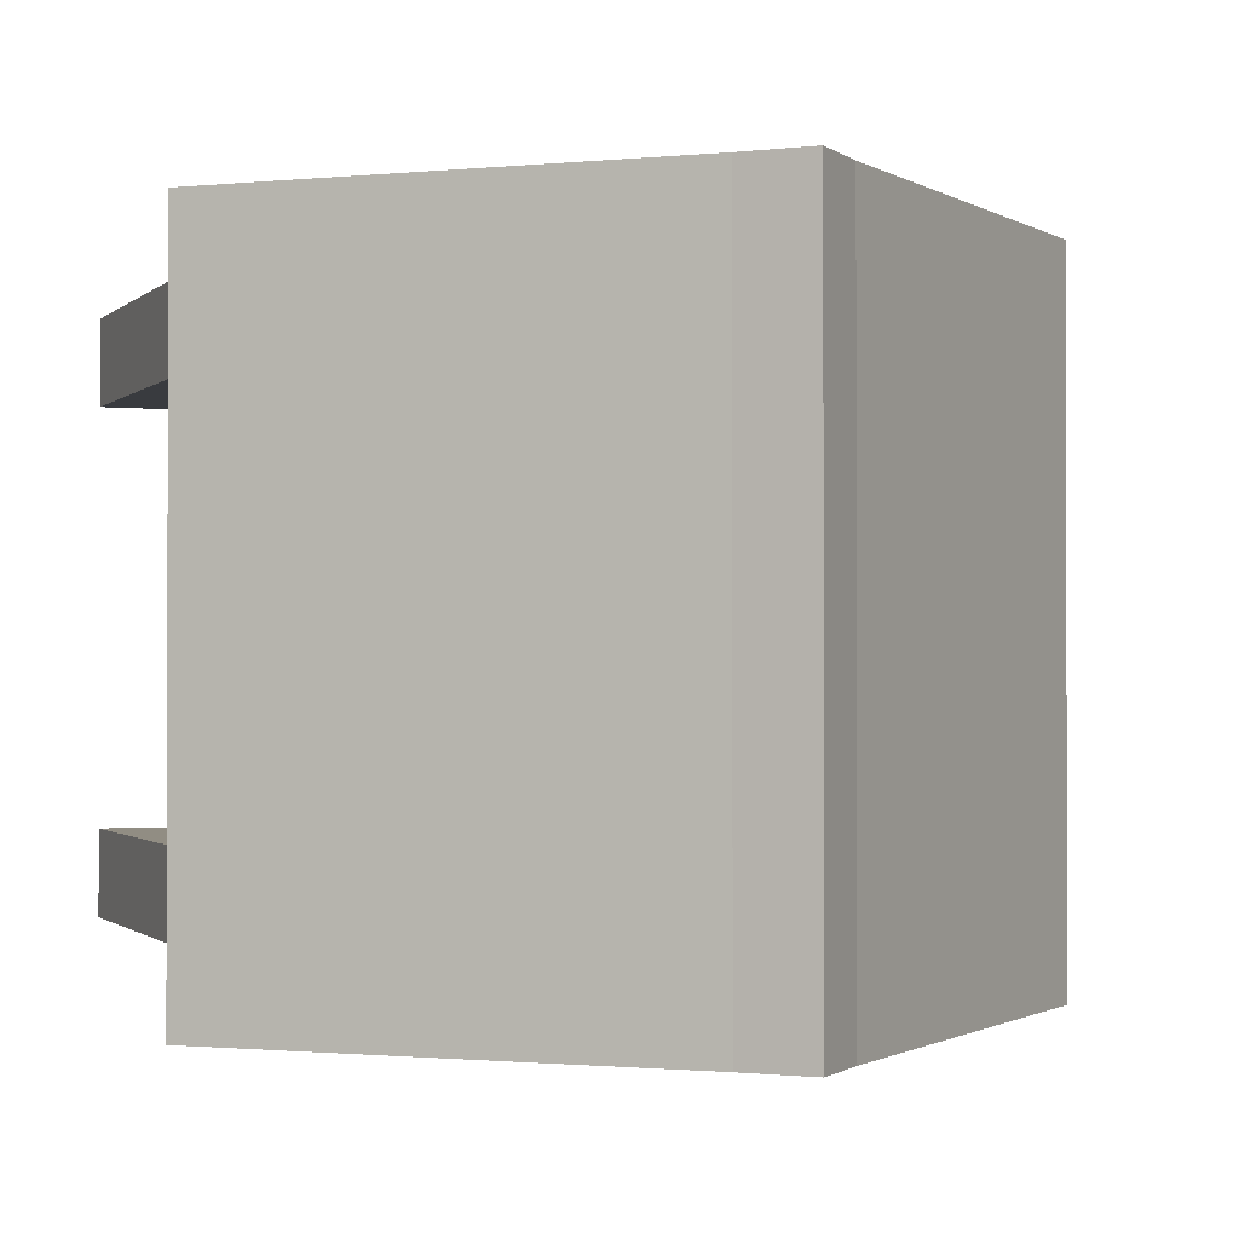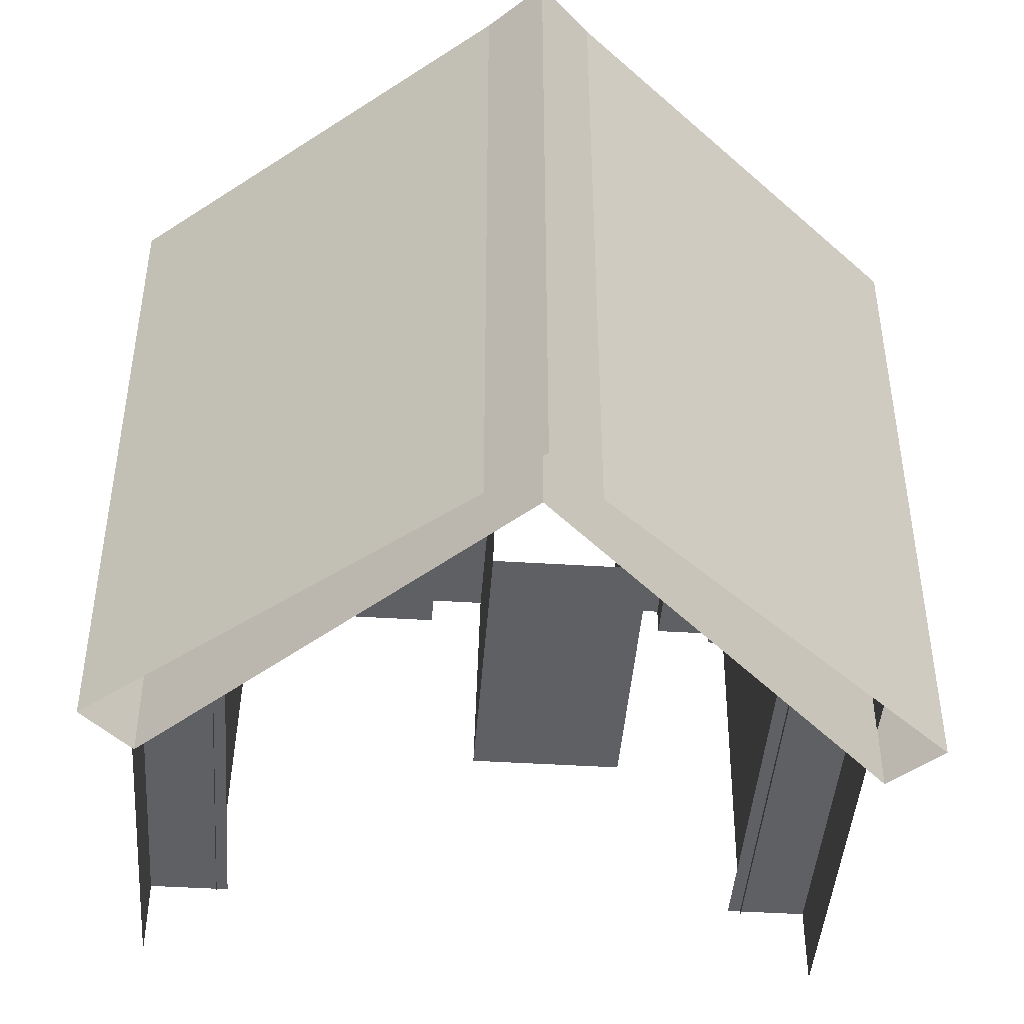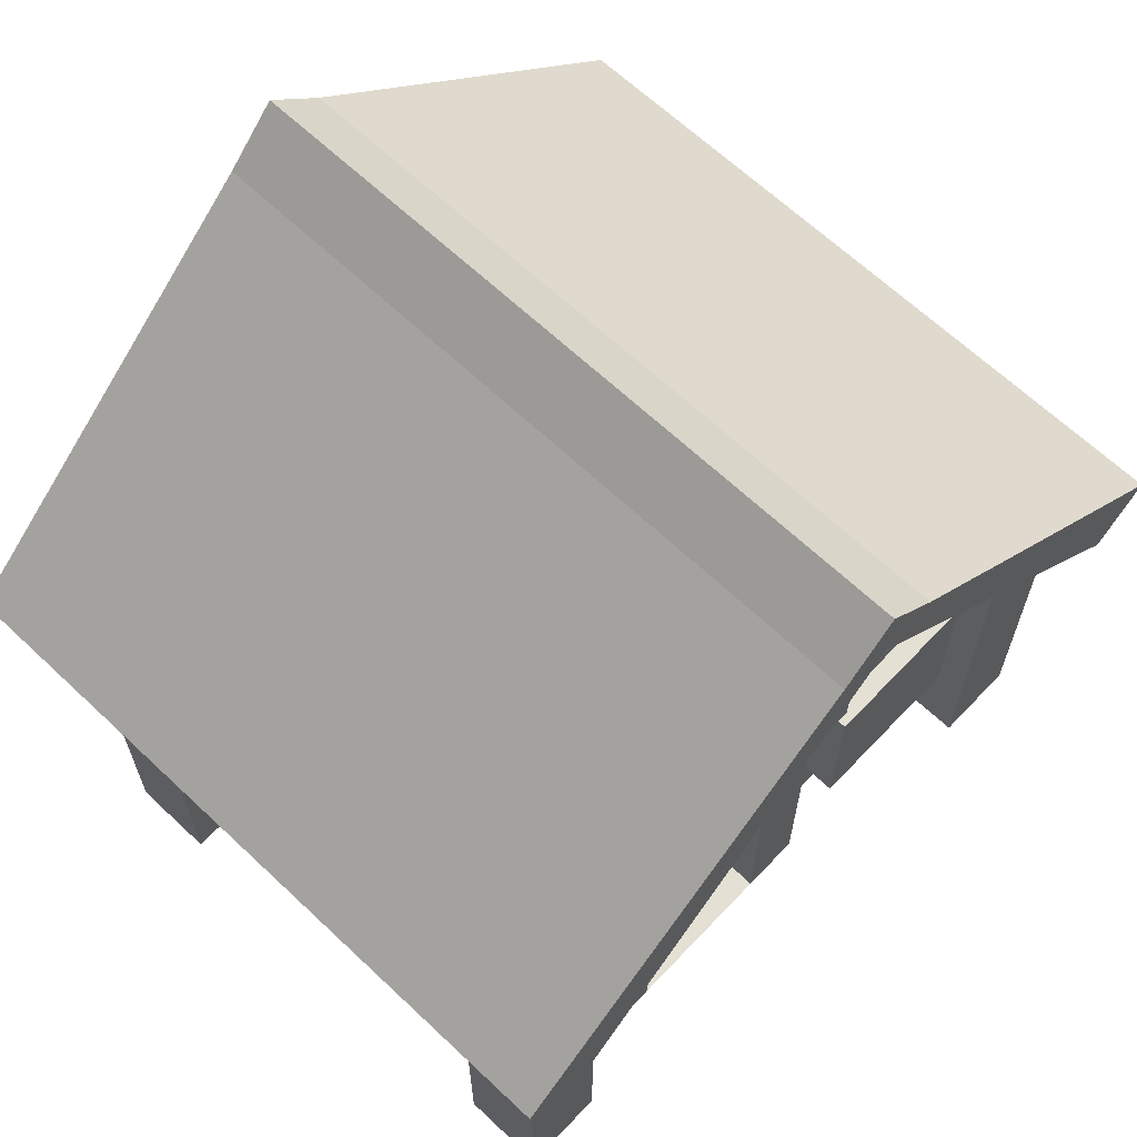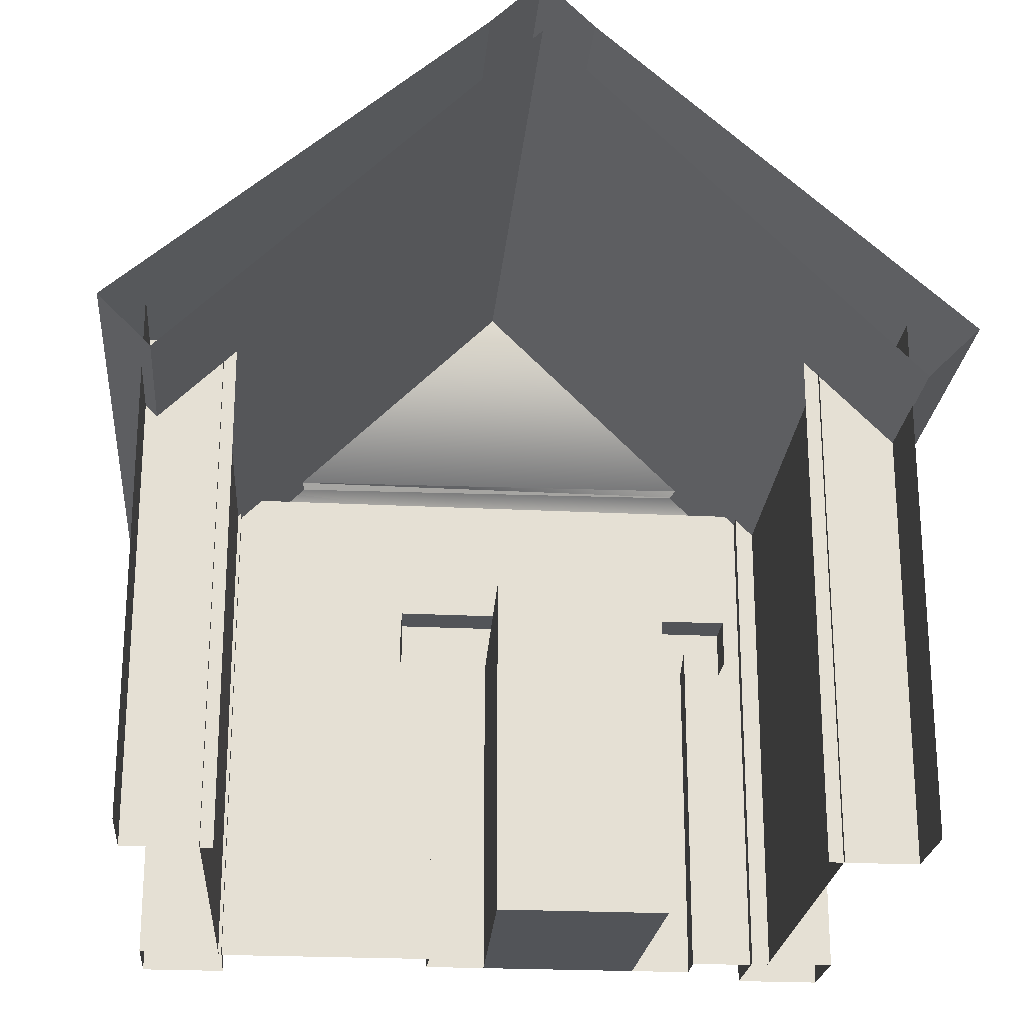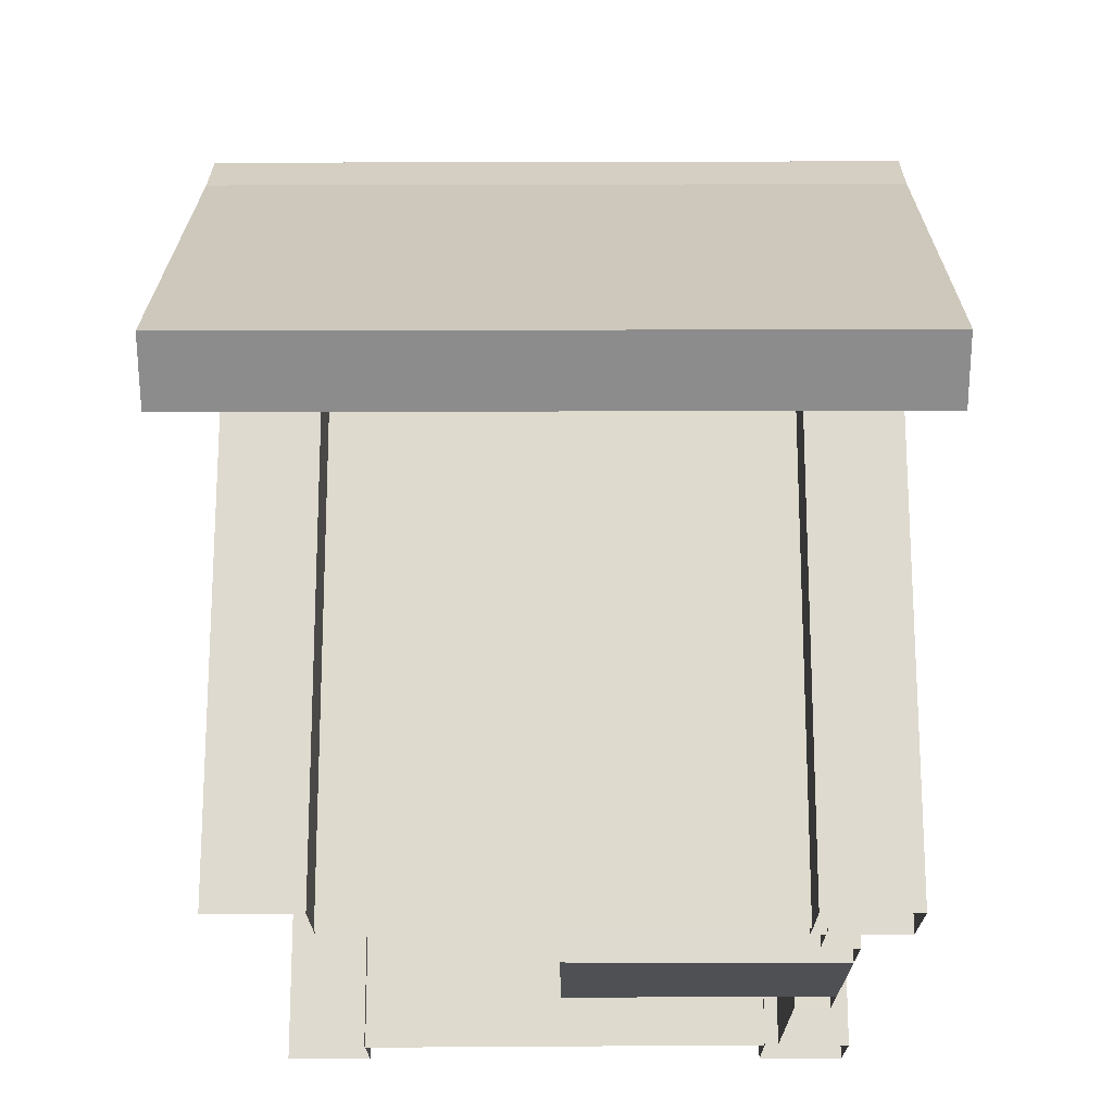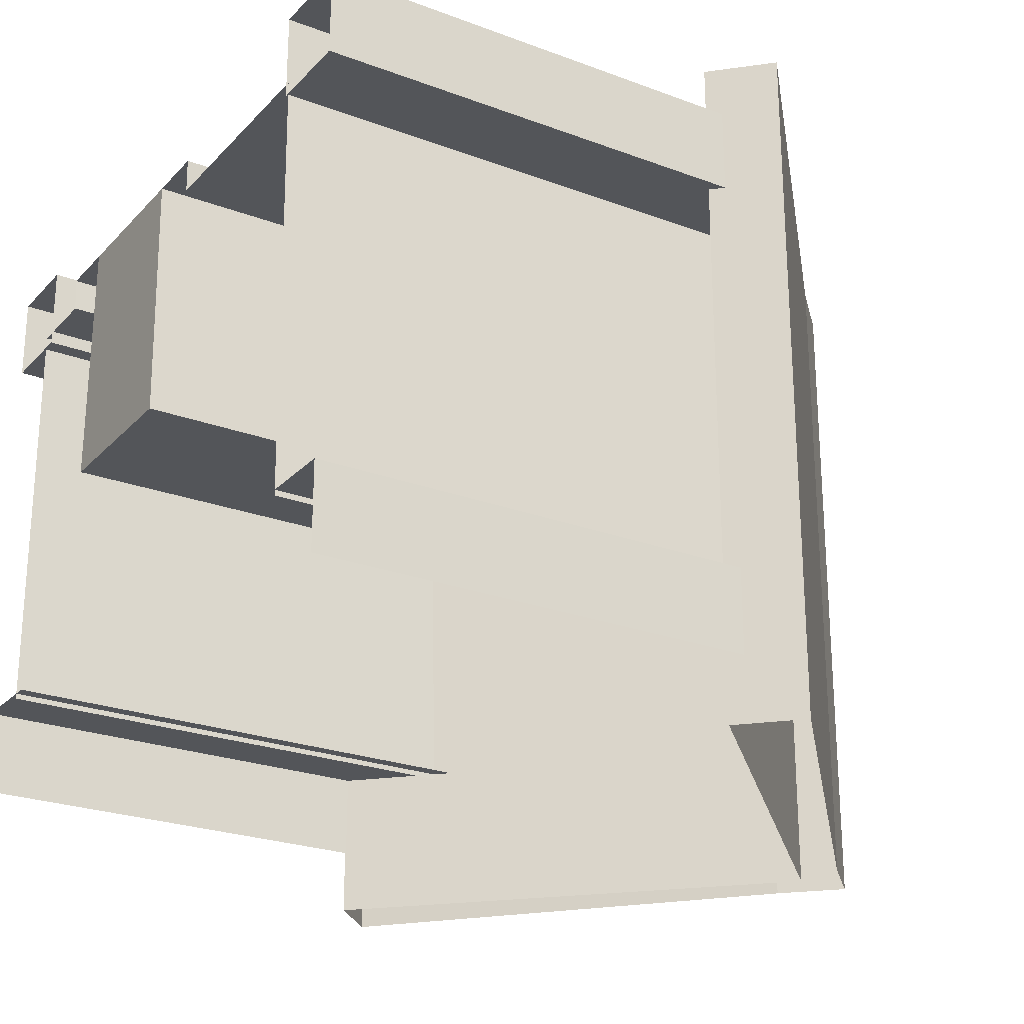
<metadata>
{"format":"obj","ext":"obj","renderer":"f3d","projection":"perspective","resolution":1024,"background":"white","views":[{"elev":-1.0,"azim":159.0,"up":"+Z"},{"elev":-44.6,"azim":175.8,"up":"+Z"},{"elev":65.2,"azim":-46.5,"up":"+Y"},{"elev":-23.2,"azim":175.0,"up":"+Y"},{"elev":-19.2,"azim":-89.7,"up":"+Y"},{"elev":-24.4,"azim":58.2,"up":"+Z"}]}
</metadata>
<code>
o House
v 1.499 1.675 3.551
v 1.499 3.675 3.551
v 1.499 1.675 3
v 1.499 3.675 3
v 3.499 1.675 3.551
v 3.499 3.675 3.551
v 3.499 1.675 3
v 3.499 3.675 3
v -1.448 0 3.356
v 0.4406 0 3.356
v 1.149 0.008595 2.959
v 3.757 0.008595 2.959
v -3.107 6.14 2.959
v 3.757 6.14 2.959
v 1.149 4.158 2.959
v -3.107 0.01705 2.959
v -2.166 0.01448 2.959
v -2.164 4.165 2.959
v -2.17 0 3.356
v -2.17 3.999 3.356
v -1.448 3.999 3.356
v 0.4406 3.999 3.356
v 1.163 0 3.356
v 1.163 3.999 3.356
v -2.612 4.417 3.486
v 1.581 4.417 3.486
v -2.612 4.417 2.486
v 1.581 4.417 2.486
v -2.612 3.863 3.486
v 1.581 3.863 3.486
v -2.612 3.863 2.486
v 1.581 3.863 2.486
v -3.891 0 3.798
v -3.891 6.045 3.798
v -3.891 0 2.798
v -3.891 6.045 2.798
v -2.891 0 3.798
v -2.891 6.045 3.798
v -2.891 0 2.798
v -2.891 6.045 2.798
v 3.721 0 3.798
v 3.721 6.018 3.798
v 3.721 0 2.798
v 3.721 6.018 2.798
v 4.721 0 3.798
v 4.721 5.981 3.798
v 4.721 0 2.798
v 4.721 5.981 2.798
v -3.891 0 -1.96
v -3.891 6.045 -1.96
v -3.891 0 -2.96
v -3.891 6.045 -2.96
v -2.891 0 -1.96
v -2.891 6.045 -1.96
v 3.721 0 -1.96
v 3.721 6.018 -1.96
v 4.721 0 -1.96
v 4.721 5.981 -1.96
v 4.721 0 -2.96
v 4.721 5.981 -2.96
v -3.053 0 -2.024
v -3.053 6.112 -2.024
v 3.866 0 -2.024
v 3.866 6.112 -2.024
v -2.881 6.762 3.799
v -2.541 6.732 3.496
v 3.676 6.688 3.813
v 3.178 6.667 3.509
v 0.3144 9.399 3.513
f 2 3 1
f 7 4 3
f 8 5 7
f 6 1 5
f 4 6 8
f 14 13 15
f 20 17 19
f 21 19 9
f 11 24 23
f 24 10 23
f 26 27 25
f 30 25 29
f 31 25 27
f 28 30 32
f 34 35 33
f 36 39 35
f 40 37 39
f 38 33 37
f 42 43 41
f 43 48 47
f 48 45 47
f 46 41 45
f 50 51 49
f 54 49 53
f 60 57 59
f 58 55 57
f 16 62 61
f 12 64 63
f 67 38 42
f 68 65 67
f 68 69 66
f 2 4 3
f 7 8 4
f 8 6 5
f 6 2 1
f 4 2 6
f 15 11 12
f 13 16 18
f 16 17 18
f 15 12 14
f 13 18 15
f 20 18 17
f 21 20 19
f 11 15 24
f 24 22 10
f 26 28 27
f 30 26 25
f 31 29 25
f 28 26 30
f 34 36 35
f 36 40 39
f 40 38 37
f 38 34 33
f 42 44 43
f 43 44 48
f 48 46 45
f 46 42 41
f 50 52 51
f 54 50 49
f 60 58 57
f 58 56 55
f 16 13 62
f 12 14 64
f 67 65 38
f 68 66 65
o Roof
v -0.2631 9.349 4.416
v 0.3433 9.955 4.416
v -0.2631 9.349 -3.732
v 0.3433 9.955 -3.732
v 0.3433 9.259 4.416
v 0.9498 9.349 4.416
v 0.3433 9.259 -3.732
v 0.9498 9.349 -3.732
v 5.192 5.623 -3.732
v 4.586 5.016 -3.732
v 4.586 5.016 4.416
v 5.192 5.623 4.416
v -4.506 5.623 -3.732
v -4.506 5.623 4.416
v -3.899 5.016 -3.732
v -3.899 5.016 4.416
f 71 72 70
f 75 80 81
f 74 71 70
f 73 75 77
f 78 80 79
f 76 80 74
f 75 78 77
f 84 83 82
f 72 83 70
f 74 84 76
f 70 85 74
f 71 73 72
f 75 74 80
f 74 75 71
f 73 71 75
f 78 81 80
f 76 79 80
f 75 81 78
f 84 85 83
f 72 82 83
f 74 85 84
f 70 83 85
o Doorway
v -1.448 0 3.356
v -1.489 0 0.3869
v -1.489 4.032 0.3869
v 0.4406 0 3.356
v 0.5142 0 0.3869
v 0.5142 4.032 0.3869
v -1.448 3.999 3.356
v 0.4406 3.999 3.356
f 93 90 89
f 90 88 87
f 87 89 90
f 92 87 88
f 93 91 90
f 90 91 88
f 87 86 89
f 92 86 87

</code>
